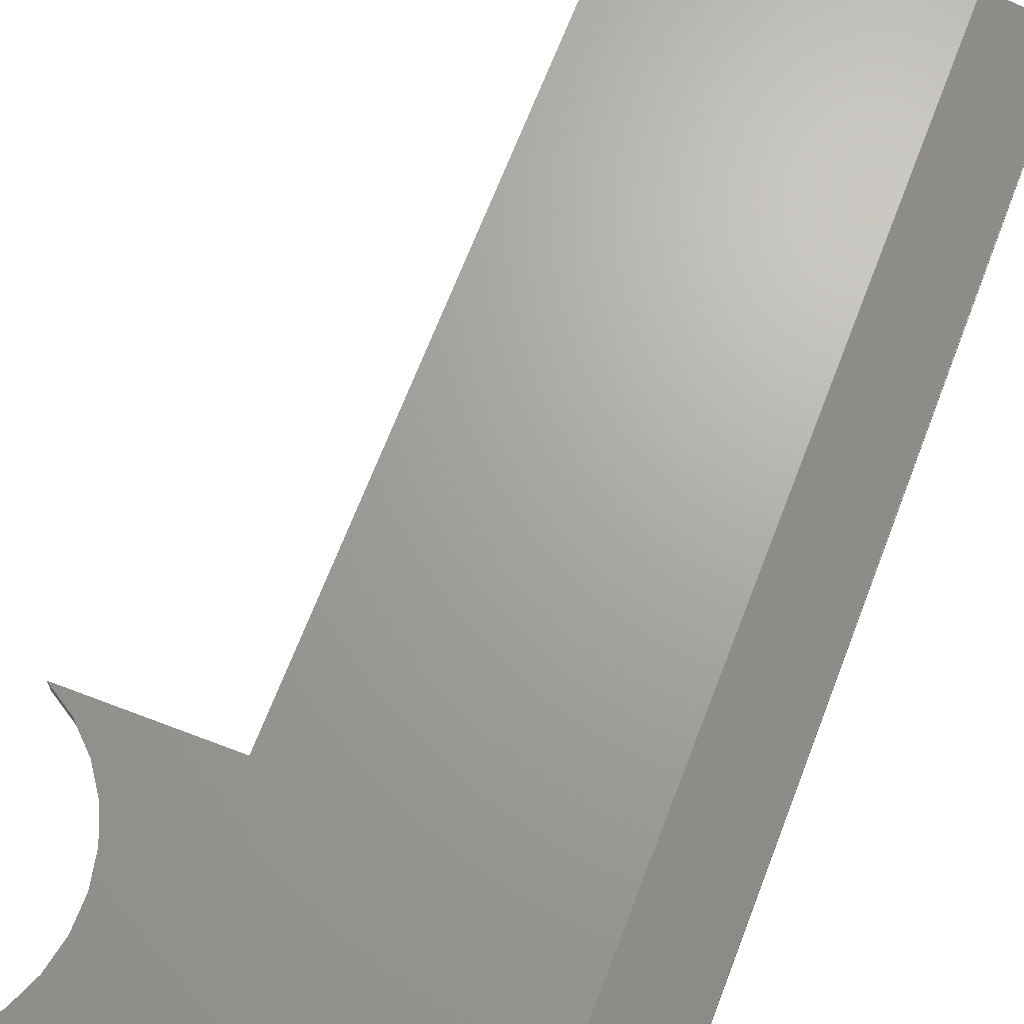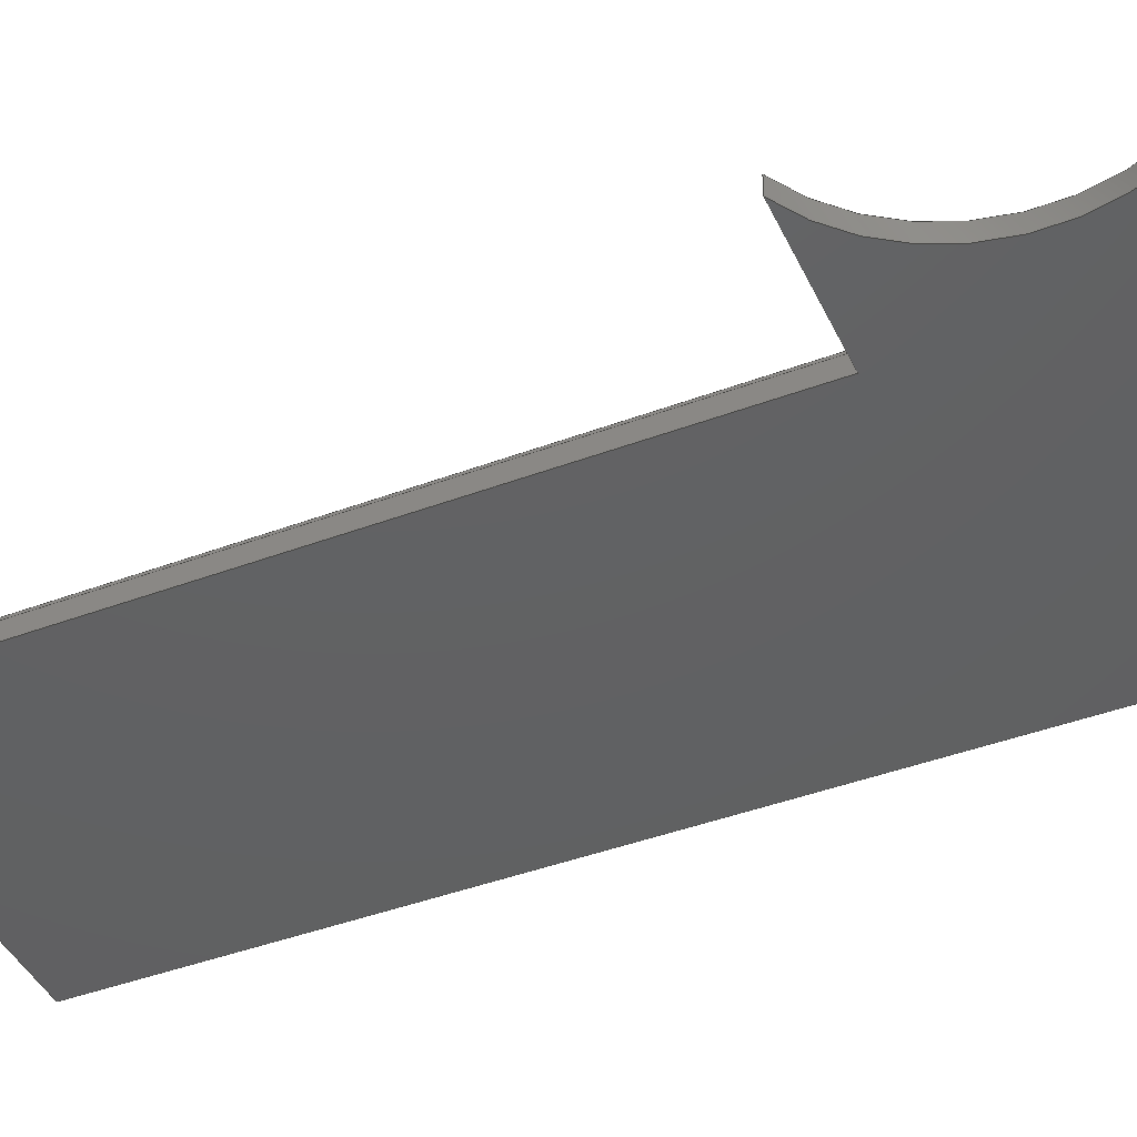
<metadata>
{"format":"step","ext":"step","renderer":"f3d","projection":"perspective","resolution":1024,"background":"white","views":[{"elev":67.5,"azim":-159.0,"up":"+Z"},{"elev":-42.9,"azim":114.0,"up":"+Z"}]}
</metadata>
<code>
ISO-10303-21;
DATA;
#1=SHAPE_REPRESENTATION_RELATIONSHIP('','',#234,#2);
#2=ADVANCED_BREP_SHAPE_REPRESENTATION('',(#232),#388);
#3=B_SPLINE_CURVE_WITH_KNOTS('',3,(#356,#357,#358,#359),.UNSPECIFIED.,
 .F.,.F.,(4,4),(0,1),.UNSPECIFIED.);
#4=B_SPLINE_CURVE_WITH_KNOTS('',3,(#363,#364,#365,#366),.UNSPECIFIED.,
 .F.,.F.,(4,4),(0,1),.UNSPECIFIED.);
#5=B_SPLINE_CURVE_WITH_KNOTS('',3,(#370,#371,#372,#373),.UNSPECIFIED.,
 .F.,.F.,(4,4),(0,1),.UNSPECIFIED.);
#6=B_SPLINE_CURVE_WITH_KNOTS('',3,(#375,#376,#377,#378),.UNSPECIFIED.,
 .F.,.F.,(4,4),(0,1),.UNSPECIFIED.);
#7=B_SPLINE_CURVE_WITH_KNOTS('',3,(#382,#383,#384,#385),.UNSPECIFIED.,
 .F.,.F.,(4,4),(0,1),.UNSPECIFIED.);
#8=CYLINDRICAL_SURFACE('',#245,0.008389);
#9=CIRCLE('',#242,0.008389);
#10=CIRCLE('',#244,0.008389);
#11=ORIENTED_EDGE('',*,*,#73,.T.);
#12=ORIENTED_EDGE('',*,*,#74,.F.);
#13=ORIENTED_EDGE('',*,*,#75,.F.);
#14=ORIENTED_EDGE('',*,*,#76,.T.);
#15=ORIENTED_EDGE('',*,*,#77,.T.);
#16=ORIENTED_EDGE('',*,*,#78,.F.);
#17=ORIENTED_EDGE('',*,*,#79,.F.);
#18=ORIENTED_EDGE('',*,*,#80,.T.);
#19=ORIENTED_EDGE('',*,*,#81,.T.);
#20=ORIENTED_EDGE('',*,*,#80,.F.);
#21=ORIENTED_EDGE('',*,*,#82,.F.);
#22=ORIENTED_EDGE('',*,*,#83,.T.);
#23=ORIENTED_EDGE('',*,*,#84,.F.);
#24=ORIENTED_EDGE('',*,*,#83,.F.);
#25=ORIENTED_EDGE('',*,*,#85,.T.);
#26=ORIENTED_EDGE('',*,*,#86,.T.);
#27=ORIENTED_EDGE('',*,*,#87,.T.);
#28=ORIENTED_EDGE('',*,*,#86,.F.);
#29=ORIENTED_EDGE('',*,*,#88,.F.);
#30=ORIENTED_EDGE('',*,*,#89,.F.);
#31=ORIENTED_EDGE('',*,*,#90,.F.);
#32=ORIENTED_EDGE('',*,*,#74,.T.);
#33=ORIENTED_EDGE('',*,*,#91,.F.);
#34=ORIENTED_EDGE('',*,*,#92,.T.);
#35=ORIENTED_EDGE('',*,*,#93,.T.);
#36=ORIENTED_EDGE('',*,*,#88,.T.);
#37=ORIENTED_EDGE('',*,*,#85,.F.);
#38=ORIENTED_EDGE('',*,*,#82,.T.);
#39=ORIENTED_EDGE('',*,*,#79,.T.);
#40=ORIENTED_EDGE('',*,*,#94,.T.);
#41=ORIENTED_EDGE('',*,*,#75,.T.);
#42=ORIENTED_EDGE('',*,*,#90,.T.);
#43=ORIENTED_EDGE('',*,*,#95,.F.);
#44=ORIENTED_EDGE('',*,*,#77,.F.);
#45=ORIENTED_EDGE('',*,*,#81,.F.);
#46=ORIENTED_EDGE('',*,*,#84,.T.);
#47=ORIENTED_EDGE('',*,*,#87,.F.);
#48=ORIENTED_EDGE('',*,*,#73,.F.);
#49=ORIENTED_EDGE('',*,*,#78,.T.);
#50=ORIENTED_EDGE('',*,*,#95,.T.);
#51=ORIENTED_EDGE('',*,*,#76,.F.);
#52=ORIENTED_EDGE('',*,*,#94,.F.);
#53=ORIENTED_EDGE('',*,*,#96,.T.);
#54=ORIENTED_EDGE('',*,*,#97,.F.);
#55=ORIENTED_EDGE('',*,*,#98,.F.);
#56=ORIENTED_EDGE('',*,*,#89,.T.);
#57=ORIENTED_EDGE('',*,*,#91,.T.);
#58=ORIENTED_EDGE('',*,*,#98,.T.);
#59=ORIENTED_EDGE('',*,*,#99,.F.);
#60=ORIENTED_EDGE('',*,*,#100,.F.);
#61=ORIENTED_EDGE('',*,*,#93,.F.);
#62=ORIENTED_EDGE('',*,*,#101,.F.);
#63=ORIENTED_EDGE('',*,*,#102,.T.);
#64=ORIENTED_EDGE('',*,*,#96,.F.);
#65=ORIENTED_EDGE('',*,*,#97,.T.);
#66=ORIENTED_EDGE('',*,*,#102,.F.);
#67=ORIENTED_EDGE('',*,*,#103,.F.);
#68=ORIENTED_EDGE('',*,*,#99,.T.);
#69=ORIENTED_EDGE('',*,*,#103,.T.);
#70=ORIENTED_EDGE('',*,*,#101,.T.);
#71=ORIENTED_EDGE('',*,*,#92,.F.);
#72=ORIENTED_EDGE('',*,*,#100,.T.);
#73=EDGE_CURVE('',#104,#105,#124,.T.);
#74=EDGE_CURVE('',#106,#105,#125,.T.);
#75=EDGE_CURVE('',#107,#106,#126,.T.);
#76=EDGE_CURVE('',#107,#104,#127,.T.);
#77=EDGE_CURVE('',#108,#109,#128,.T.);
#78=EDGE_CURVE('',#110,#109,#129,.T.);
#79=EDGE_CURVE('',#111,#110,#130,.T.);
#80=EDGE_CURVE('',#111,#108,#131,.T.);
#81=EDGE_CURVE('',#112,#108,#132,.T.);
#82=EDGE_CURVE('',#113,#111,#133,.T.);
#83=EDGE_CURVE('',#113,#112,#134,.T.);
#84=EDGE_CURVE('',#112,#114,#135,.T.);
#85=EDGE_CURVE('',#113,#115,#136,.T.);
#86=EDGE_CURVE('',#115,#114,#137,.T.);
#87=EDGE_CURVE('',#105,#114,#138,.T.);
#88=EDGE_CURVE('',#116,#115,#139,.T.);
#89=EDGE_CURVE('',#117,#116,#140,.T.);
#90=EDGE_CURVE('',#106,#117,#141,.T.);
#91=EDGE_CURVE('',#118,#117,#142,.T.);
#92=EDGE_CURVE('',#118,#119,#143,.T.);
#93=EDGE_CURVE('',#119,#116,#144,.F.);
#94=EDGE_CURVE('',#110,#107,#9,.T.);
#95=EDGE_CURVE('',#109,#104,#10,.T.);
#96=EDGE_CURVE('',#116,#120,#3,.T.);
#97=EDGE_CURVE('',#121,#120,#145,.T.);
#98=EDGE_CURVE('',#117,#121,#4,.F.);
#99=EDGE_CURVE('',#122,#121,#146,.T.);
#100=EDGE_CURVE('',#118,#122,#5,.F.);
#101=EDGE_CURVE('',#123,#119,#6,.F.);
#102=EDGE_CURVE('',#123,#120,#147,.T.);
#103=EDGE_CURVE('',#122,#123,#7,.F.);
#104=VERTEX_POINT('',#310);
#105=VERTEX_POINT('',#311);
#106=VERTEX_POINT('',#313);
#107=VERTEX_POINT('',#315);
#108=VERTEX_POINT('',#319);
#109=VERTEX_POINT('',#320);
#110=VERTEX_POINT('',#322);
#111=VERTEX_POINT('',#324);
#112=VERTEX_POINT('',#328);
#113=VERTEX_POINT('',#330);
#114=VERTEX_POINT('',#334);
#115=VERTEX_POINT('',#336);
#116=VERTEX_POINT('',#341);
#117=VERTEX_POINT('',#343);
#118=VERTEX_POINT('',#347);
#119=VERTEX_POINT('',#349);
#120=VERTEX_POINT('',#360);
#121=VERTEX_POINT('',#362);
#122=VERTEX_POINT('',#369);
#123=VERTEX_POINT('',#379);
#124=LINE('',#309,#148);
#125=LINE('',#312,#149);
#126=LINE('',#314,#150);
#127=LINE('',#316,#151);
#128=LINE('',#318,#152);
#129=LINE('',#321,#153);
#130=LINE('',#323,#154);
#131=LINE('',#325,#155);
#132=LINE('',#327,#156);
#133=LINE('',#329,#157);
#134=LINE('',#331,#158);
#135=LINE('',#333,#159);
#136=LINE('',#335,#160);
#137=LINE('',#337,#161);
#138=LINE('',#339,#162);
#139=LINE('',#340,#163);
#140=LINE('',#342,#164);
#141=LINE('',#344,#165);
#142=LINE('',#346,#166);
#143=LINE('',#348,#167);
#144=LINE('',#350,#168);
#145=LINE('',#361,#169);
#146=LINE('',#368,#170);
#147=LINE('',#380,#171);
#148=VECTOR('',#255,1);
#149=VECTOR('',#256,1);
#150=VECTOR('',#257,1);
#151=VECTOR('',#258,1);
#152=VECTOR('',#261,1);
#153=VECTOR('',#262,1);
#154=VECTOR('',#263,1);
#155=VECTOR('',#264,1);
#156=VECTOR('',#267,1);
#157=VECTOR('',#268,1);
#158=VECTOR('',#269,1);
#159=VECTOR('',#272,1);
#160=VECTOR('',#273,1);
#161=VECTOR('',#274,1);
#162=VECTOR('',#277,1);
#163=VECTOR('',#278,1);
#164=VECTOR('',#279,1);
#165=VECTOR('',#280,1);
#166=VECTOR('',#283,1);
#167=VECTOR('',#284,1);
#168=VECTOR('',#285,1);
#169=VECTOR('',#296,1);
#170=VECTOR('',#299,1);
#171=VECTOR('',#302,1);
#172=EDGE_LOOP('',(#11,#12,#13,#14));
#173=EDGE_LOOP('',(#15,#16,#17,#18));
#174=EDGE_LOOP('',(#19,#20,#21,#22));
#175=EDGE_LOOP('',(#23,#24,#25,#26));
#176=EDGE_LOOP('',(#27,#28,#29,#30,#31,#32));
#177=EDGE_LOOP('',(#33,#34,#35,#36,#37,#38,#39,#40,#41,#42));
#178=EDGE_LOOP('',(#43,#44,#45,#46,#47,#48));
#179=EDGE_LOOP('',(#49,#50,#51,#52));
#180=EDGE_LOOP('',(#53,#54,#55,#56));
#181=EDGE_LOOP('',(#57,#58,#59,#60));
#182=EDGE_LOOP('',(#61,#62,#63,#64));
#183=EDGE_LOOP('',(#65,#66,#67,#68));
#184=EDGE_LOOP('',(#69,#70,#71,#72));
#185=FACE_BOUND('',#172,.T.);
#186=FACE_BOUND('',#173,.T.);
#187=FACE_BOUND('',#174,.T.);
#188=FACE_BOUND('',#175,.T.);
#189=FACE_BOUND('',#176,.T.);
#190=FACE_BOUND('',#177,.T.);
#191=FACE_BOUND('',#178,.T.);
#192=FACE_BOUND('',#179,.T.);
#193=FACE_BOUND('',#180,.T.);
#194=FACE_BOUND('',#181,.T.);
#195=FACE_BOUND('',#182,.T.);
#196=FACE_BOUND('',#183,.T.);
#197=FACE_BOUND('',#184,.T.);
#198=PLANE('',#236);
#199=PLANE('',#237);
#200=PLANE('',#238);
#201=PLANE('',#239);
#202=PLANE('',#240);
#203=PLANE('',#241);
#204=PLANE('',#243);
#205=PLANE('',#246);
#206=PLANE('',#247);
#207=PLANE('',#248);
#208=PLANE('',#249);
#209=PLANE('',#250);
#210=ADVANCED_FACE('',(#185),#198,.F.);
#211=ADVANCED_FACE('',(#186),#199,.F.);
#212=ADVANCED_FACE('',(#187),#200,.F.);
#213=ADVANCED_FACE('',(#188),#201,.T.);
#214=ADVANCED_FACE('',(#189),#202,.F.);
#215=ADVANCED_FACE('',(#190),#203,.F.);
#216=ADVANCED_FACE('',(#191),#204,.T.);
#217=ADVANCED_FACE('',(#192),#8,.F.);
#218=ADVANCED_FACE('',(#193),#205,.F.);
#219=ADVANCED_FACE('',(#194),#206,.T.);
#220=ADVANCED_FACE('',(#195),#207,.F.);
#221=ADVANCED_FACE('',(#196),#208,.F.);
#222=ADVANCED_FACE('',(#197),#209,.T.);
#223=CLOSED_SHELL('',(#210,#211,#212,#213,#214,#215,#216,#217,#218,#219,
#220,#221,#222));
#224=STYLED_ITEM('',(#225),#232);
#225=PRESENTATION_STYLE_ASSIGNMENT((#226));
#226=SURFACE_STYLE_USAGE(.BOTH.,#227);
#227=SURFACE_SIDE_STYLE('',(#228));
#228=SURFACE_STYLE_FILL_AREA(#229);
#229=FILL_AREA_STYLE('',(#230));
#230=FILL_AREA_STYLE_COLOUR('',#231);
#231=COLOUR_RGB('',0.6157,0.8118,0.9294);
#232=MANIFOLD_SOLID_BREP('Part 1',#223);
#233=SHAPE_DEFINITION_REPRESENTATION(#393,#234);
#234=SHAPE_REPRESENTATION('Part 1',(#235),#388);
#235=AXIS2_PLACEMENT_3D('',#307,#251,#252);
#236=AXIS2_PLACEMENT_3D('',#308,#253,#254);
#237=AXIS2_PLACEMENT_3D('',#317,#259,#260);
#238=AXIS2_PLACEMENT_3D('',#326,#265,#266);
#239=AXIS2_PLACEMENT_3D('',#332,#270,#271);
#240=AXIS2_PLACEMENT_3D('',#338,#275,#276);
#241=AXIS2_PLACEMENT_3D('',#345,#281,#282);
#242=AXIS2_PLACEMENT_3D('',#351,#286,#287);
#243=AXIS2_PLACEMENT_3D('',#352,#288,#289);
#244=AXIS2_PLACEMENT_3D('',#353,#290,#291);
#245=AXIS2_PLACEMENT_3D('',#354,#292,#293);
#246=AXIS2_PLACEMENT_3D('',#355,#294,#295);
#247=AXIS2_PLACEMENT_3D('',#367,#297,#298);
#248=AXIS2_PLACEMENT_3D('',#374,#300,#301);
#249=AXIS2_PLACEMENT_3D('',#381,#303,#304);
#250=AXIS2_PLACEMENT_3D('',#386,#305,#306);
#251=DIRECTION('',(0,0,1));
#252=DIRECTION('',(1,0,0));
#253=DIRECTION('',(2.288e-16,-1,-1.048e-31));
#254=DIRECTION('',(1,2.288e-16,0));
#255=DIRECTION('',(-1,-2.288e-16,4.58e-16));
#256=DIRECTION('',(-4.58e-16,0,-1));
#257=DIRECTION('',(-1,-2.288e-16,4.58e-16));
#258=DIRECTION('',(-4.58e-16,0,-1));
#259=DIRECTION('',(-3.273e-16,1,1.499e-31));
#260=DIRECTION('',(-1,-3.273e-16,0));
#261=DIRECTION('',(1,3.273e-16,-4.58e-16));
#262=DIRECTION('',(-4.58e-16,0,-1));
#263=DIRECTION('',(1,3.273e-16,-4.58e-16));
#264=DIRECTION('',(-4.58e-16,0,-1));
#265=DIRECTION('',(-1,-1.77e-16,4.58e-16));
#266=DIRECTION('',(4.58e-16,0,1));
#267=DIRECTION('',(-1.77e-16,1,8.104e-32));
#268=DIRECTION('',(-1.77e-16,1,8.104e-32));
#269=DIRECTION('',(-4.58e-16,0,-1));
#270=DIRECTION('',(0,-1,0));
#271=DIRECTION('',(0,0,-1));
#272=DIRECTION('',(-1,0,4.58e-16));
#273=DIRECTION('',(-1,0,4.58e-16));
#274=DIRECTION('',(-4.58e-16,0,-1));
#275=DIRECTION('',(1,-6.159e-17,-4.58e-16));
#276=DIRECTION('',(-4.58e-16,0,-1));
#277=DIRECTION('',(-6.159e-17,-1,2.821e-32));
#278=DIRECTION('',(-6.159e-17,-1,2.821e-32));
#279=DIRECTION('',(1.963e-16,-1,-8.991e-32));
#280=DIRECTION('',(-6.159e-17,-1,2.821e-32));
#281=DIRECTION('',(-4.58e-16,0,-1));
#282=DIRECTION('',(1,0,-4.58e-16));
#283=DIRECTION('',(-1,-1.963e-16,-1.765e-47));
#284=DIRECTION('',(1.963e-16,-1,-8.991e-32));
#285=DIRECTION('',(1,0,-4.58e-16));
#286=DIRECTION('',(-4.58e-16,0,-1));
#287=DIRECTION('',(-1,0,4.58e-16));
#288=DIRECTION('',(-4.58e-16,0,-1));
#289=DIRECTION('',(1,0,-4.58e-16));
#290=DIRECTION('',(-4.58e-16,0,-1));
#291=DIRECTION('',(-1,0,4.58e-16));
#292=DIRECTION('',(-4.58e-16,0,-1));
#293=DIRECTION('',(-1,0,4.58e-16));
#294=DIRECTION('',(0.2,3.926e-17,-0.9798));
#295=DIRECTION('',(-0.9798,0,-0.2));
#296=DIRECTION('',(1.963e-16,-1,-8.991e-32));
#297=DIRECTION('',(-1.963e-16,1,8.991e-32));
#298=DIRECTION('',(-1,-1.963e-16,-1.765e-47));
#299=DIRECTION('',(-1,-1.963e-16,-1.765e-47));
#300=DIRECTION('',(-1.963e-16,1,8.991e-32));
#301=DIRECTION('',(-1,-1.963e-16,-1.765e-47));
#302=DIRECTION('',(-1,-1.963e-16,-1.765e-47));
#303=DIRECTION('',(1.765e-47,5.939e-79,-1));
#304=DIRECTION('',(-1,0,-1.765e-47));
#305=DIRECTION('',(1,1.963e-16,1.765e-47));
#306=DIRECTION('',(-1.963e-16,1,-3.465e-63));
#307=CARTESIAN_POINT('',(0,0,0));
#308=CARTESIAN_POINT('',(0.02345,0.009788,-0.009467));
#309=CARTESIAN_POINT('',(0.02345,0.009788,-0.01047));
#310=CARTESIAN_POINT('',(0.03483,0.009788,-0.01047));
#311=CARTESIAN_POINT('',(0.008157,0.009788,-0.01047));
#312=CARTESIAN_POINT('',(0.008157,0.009788,-0.009467));
#313=CARTESIAN_POINT('',(0.008157,0.009788,-0.009467));
#314=CARTESIAN_POINT('',(0.02345,0.009788,-0.009467));
#315=CARTESIAN_POINT('',(0.03483,0.009788,-0.009467));
#316=CARTESIAN_POINT('',(0.03483,0.009788,-0.009467));
#317=CARTESIAN_POINT('',(0.03085,-0.005212,-0.009467));
#318=CARTESIAN_POINT('',(0.03085,-0.005212,-0.01047));
#319=CARTESIAN_POINT('',(0.02688,-0.005212,-0.01047));
#320=CARTESIAN_POINT('',(0.03483,-0.005212,-0.01047));
#321=CARTESIAN_POINT('',(0.03483,-0.005212,-0.009467));
#322=CARTESIAN_POINT('',(0.03483,-0.005212,-0.009467));
#323=CARTESIAN_POINT('',(0.03085,-0.005212,-0.009467));
#324=CARTESIAN_POINT('',(0.02688,-0.005212,-0.009467));
#325=CARTESIAN_POINT('',(0.02688,-0.005212,-0.009467));
#326=CARTESIAN_POINT('',(0.02688,-0.02482,-0.009467));
#327=CARTESIAN_POINT('',(0.02688,-0.02482,-0.01047));
#328=CARTESIAN_POINT('',(0.02688,-0.04478,-0.01047));
#329=CARTESIAN_POINT('',(0.02688,-0.02482,-0.009467));
#330=CARTESIAN_POINT('',(0.02688,-0.04478,-0.009467));
#331=CARTESIAN_POINT('',(0.02688,-0.04478,-0.009467));
#332=CARTESIAN_POINT('',(0.02593,-0.04478,-0.009467));
#333=CARTESIAN_POINT('',(0.02593,-0.04478,-0.01047));
#334=CARTESIAN_POINT('',(0.008157,-0.04478,-0.01047));
#335=CARTESIAN_POINT('',(0.02593,-0.04478,-0.009467));
#336=CARTESIAN_POINT('',(0.008157,-0.04478,-0.009467));
#337=CARTESIAN_POINT('',(0.008157,-0.04478,-0.009467));
#338=CARTESIAN_POINT('',(0.008157,-0.0175,-0.009467));
#339=CARTESIAN_POINT('',(0.008157,-0.0175,-0.01047));
#340=CARTESIAN_POINT('',(0.008157,-0.0175,-0.009467));
#341=CARTESIAN_POINT('',(0.008157,-0.04471,-0.009467));
#342=CARTESIAN_POINT('',(0.008157,0.009688,-0.009467));
#343=CARTESIAN_POINT('',(0.008157,0.009688,-0.009467));
#344=CARTESIAN_POINT('',(0.008157,-0.0175,-0.009467));
#345=CARTESIAN_POINT('',(0.008511,-0.002301,-0.009467));
#346=CARTESIAN_POINT('',(0.01012,0.009688,-0.009467));
#347=CARTESIAN_POINT('',(0.02628,0.009688,-0.009467));
#348=CARTESIAN_POINT('',(0.02628,0.009688,-0.009467));
#349=CARTESIAN_POINT('',(0.02628,-0.04471,-0.009467));
#350=CARTESIAN_POINT('',(0.008511,-0.04471,-0.009467));
#351=CARTESIAN_POINT('',(0.03859,0.002288,-0.009467));
#352=CARTESIAN_POINT('',(0.008511,-0.002301,-0.01047));
#353=CARTESIAN_POINT('',(0.03859,0.002288,-0.01047));
#354=CARTESIAN_POINT('',(0.03859,0.002288,0.01453));
#355=CARTESIAN_POINT('',(0.008157,0.009688,-0.009467));
#356=CARTESIAN_POINT('',(0.008157,-0.04471,-0.009467));
#357=CARTESIAN_POINT('',(0.009464,-0.04471,-0.009201));
#358=CARTESIAN_POINT('',(0.01077,-0.04471,-0.008934));
#359=CARTESIAN_POINT('',(0.01208,-0.04471,-0.008667));
#360=CARTESIAN_POINT('',(0.01208,-0.04471,-0.008667));
#361=CARTESIAN_POINT('',(0.01208,0.009688,-0.008667));
#362=CARTESIAN_POINT('',(0.01208,0.009688,-0.008667));
#363=CARTESIAN_POINT('',(0.01208,0.009688,-0.008667));
#364=CARTESIAN_POINT('',(0.01077,0.009688,-0.008934));
#365=CARTESIAN_POINT('',(0.009464,0.009688,-0.009201));
#366=CARTESIAN_POINT('',(0.008157,0.009688,-0.009467));
#367=CARTESIAN_POINT('',(0.01012,0.009688,-0.009067));
#368=CARTESIAN_POINT('',(0.02628,0.009688,-0.008667));
#369=CARTESIAN_POINT('',(0.02628,0.009688,-0.008667));
#370=CARTESIAN_POINT('',(0.02628,0.009688,-0.008667));
#371=CARTESIAN_POINT('',(0.02628,0.009688,-0.008934));
#372=CARTESIAN_POINT('',(0.02628,0.009688,-0.009201));
#373=CARTESIAN_POINT('',(0.02628,0.009688,-0.009467));
#374=CARTESIAN_POINT('',(0.01012,-0.04471,-0.009067));
#375=CARTESIAN_POINT('',(0.02628,-0.04471,-0.009467));
#376=CARTESIAN_POINT('',(0.02628,-0.04471,-0.009201));
#377=CARTESIAN_POINT('',(0.02628,-0.04471,-0.008934));
#378=CARTESIAN_POINT('',(0.02628,-0.04471,-0.008667));
#379=CARTESIAN_POINT('',(0.02628,-0.04471,-0.008667));
#380=CARTESIAN_POINT('',(0.02628,-0.04471,-0.008667));
#381=CARTESIAN_POINT('',(0.02628,-0.01751,-0.008667));
#382=CARTESIAN_POINT('',(0.02628,-0.04471,-0.008667));
#383=CARTESIAN_POINT('',(0.02628,-0.02658,-0.008667));
#384=CARTESIAN_POINT('',(0.02628,-0.008446,-0.008667));
#385=CARTESIAN_POINT('',(0.02628,0.009688,-0.008667));
#386=CARTESIAN_POINT('',(0.02628,-0.01751,-0.009067));
#387=MECHANICAL_DESIGN_GEOMETRIC_PRESENTATION_REPRESENTATION('',(#224),
#388);
#388=(
GEOMETRIC_REPRESENTATION_CONTEXT(3)
GLOBAL_UNCERTAINTY_ASSIGNED_CONTEXT((#389))
GLOBAL_UNIT_ASSIGNED_CONTEXT((#392,#391,#390))
REPRESENTATION_CONTEXT('Part 1','TOP_LEVEL_ASSEMBLY_PART')
);
#389=UNCERTAINTY_MEASURE_WITH_UNIT(LENGTH_MEASURE(2e-05),#392,
'DISTANCE_ACCURACY_VALUE','Maximum Tolerance applied to model');
#390=(
NAMED_UNIT(*)
SI_UNIT($,.STERADIAN.)
SOLID_ANGLE_UNIT()
);
#391=(
NAMED_UNIT(*)
PLANE_ANGLE_UNIT()
SI_UNIT($,.RADIAN.)
);
#392=(
LENGTH_UNIT()
NAMED_UNIT(*)
SI_UNIT($,.METRE.)
);
#393=PRODUCT_DEFINITION_SHAPE('','',#394);
#394=PRODUCT_DEFINITION('','',#396,#395);
#395=PRODUCT_DEFINITION_CONTEXT('',#402,'design');
#396=PRODUCT_DEFINITION_FORMATION_WITH_SPECIFIED_SOURCE('','',#398,
 .NOT_KNOWN.);
#397=PRODUCT_RELATED_PRODUCT_CATEGORY('','',(#398));
#398=PRODUCT('Part 1','Part 1','Part 1',(#400));
#399=PRODUCT_CATEGORY('','');
#400=PRODUCT_CONTEXT('',#402,'mechanical');
#401=APPLICATION_PROTOCOL_DEFINITION('international standard',
'ap242_managed_model_based_3d_engineering',2011,#402);
#402=APPLICATION_CONTEXT('managed model based 3d engineering');
ENDSEC;
END-ISO-10303-21;

</code>
